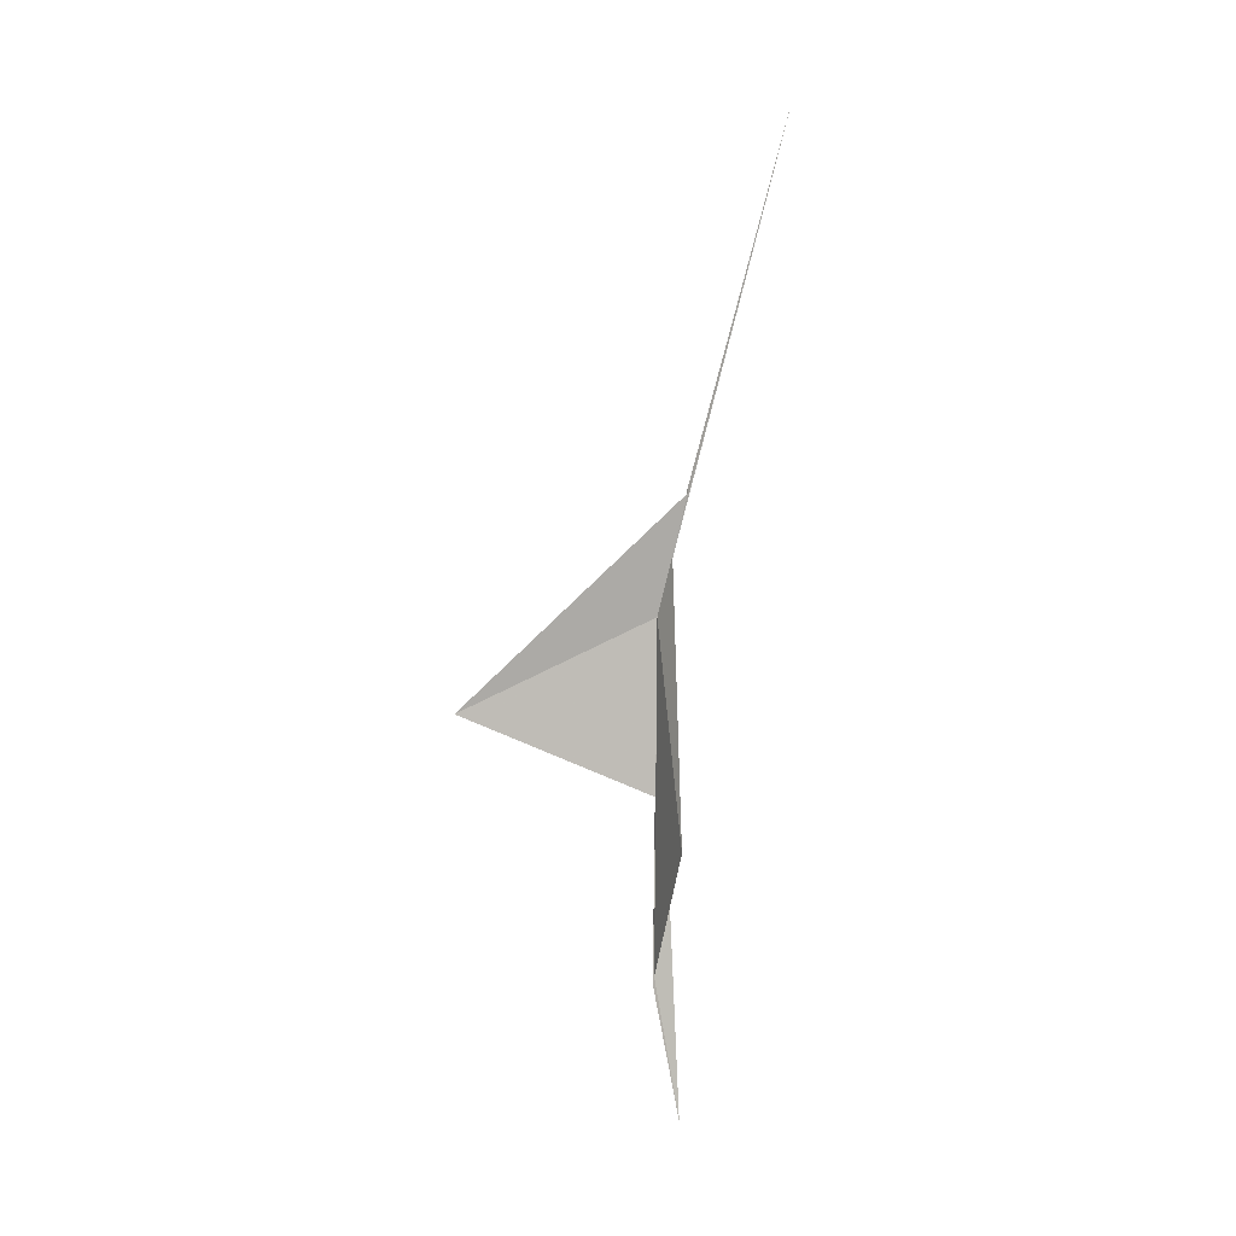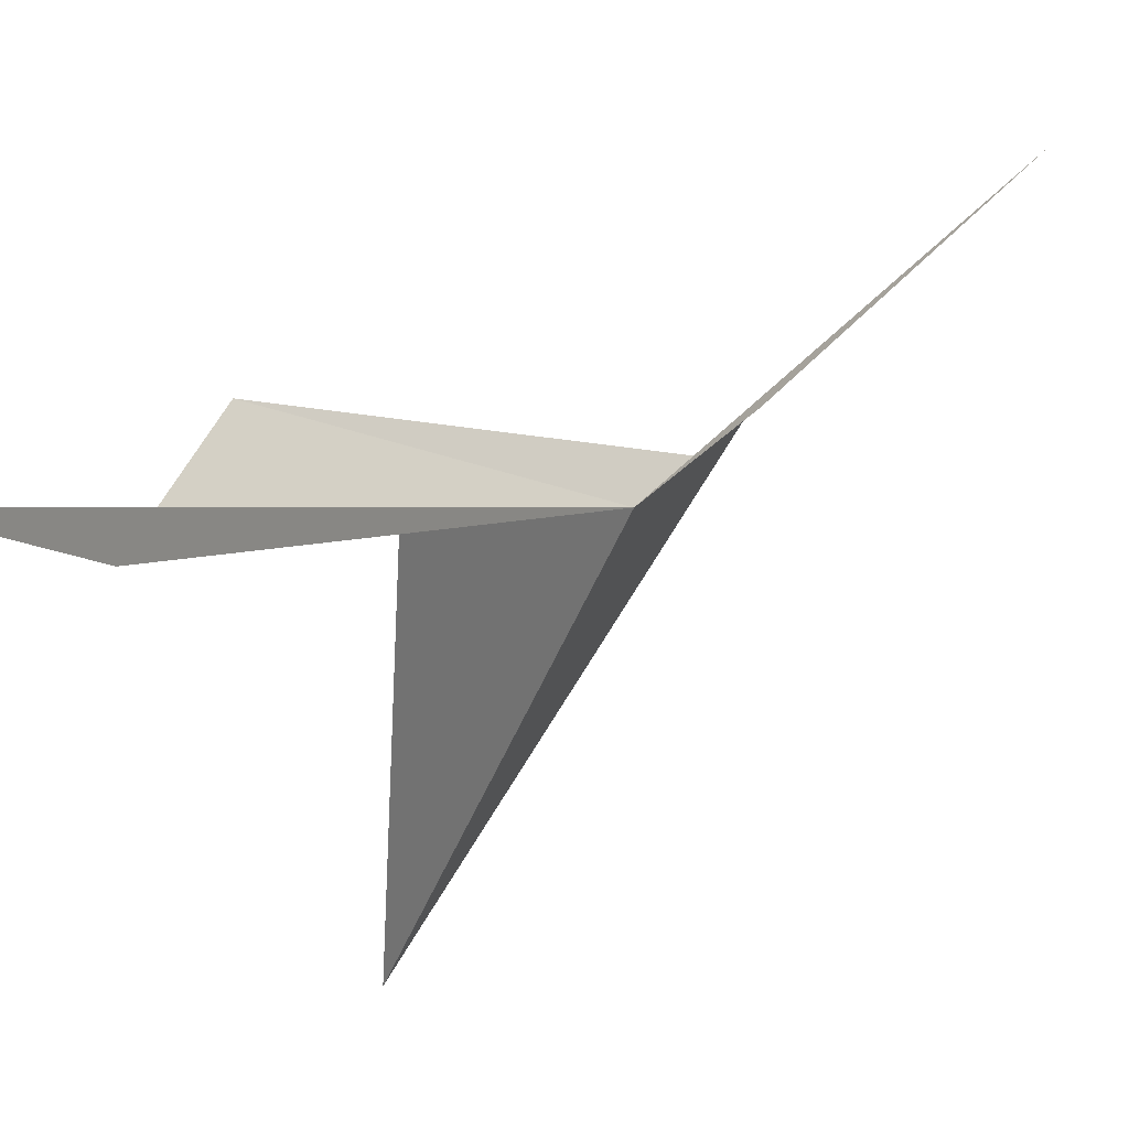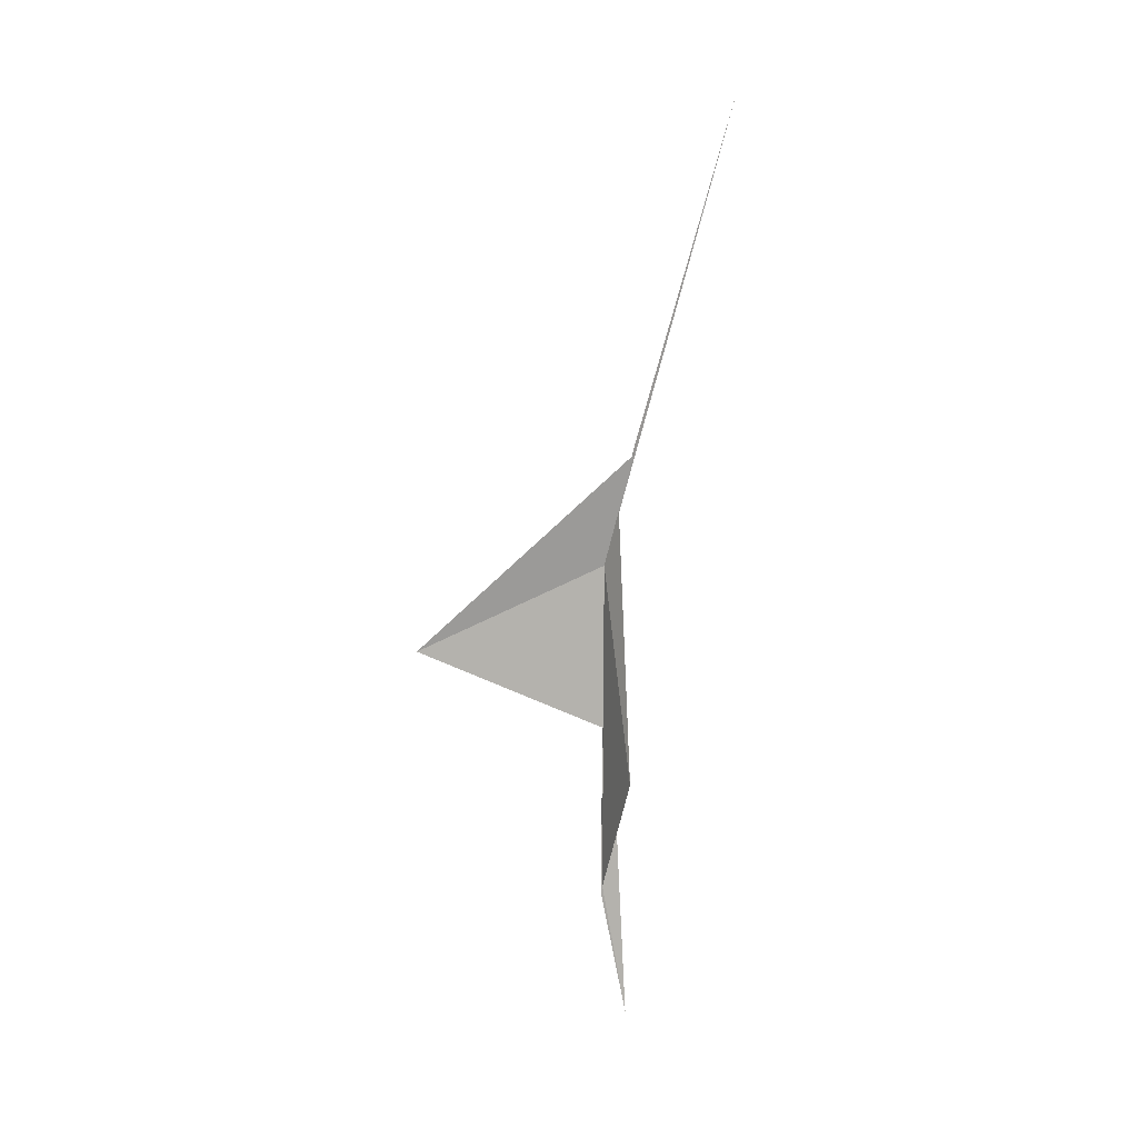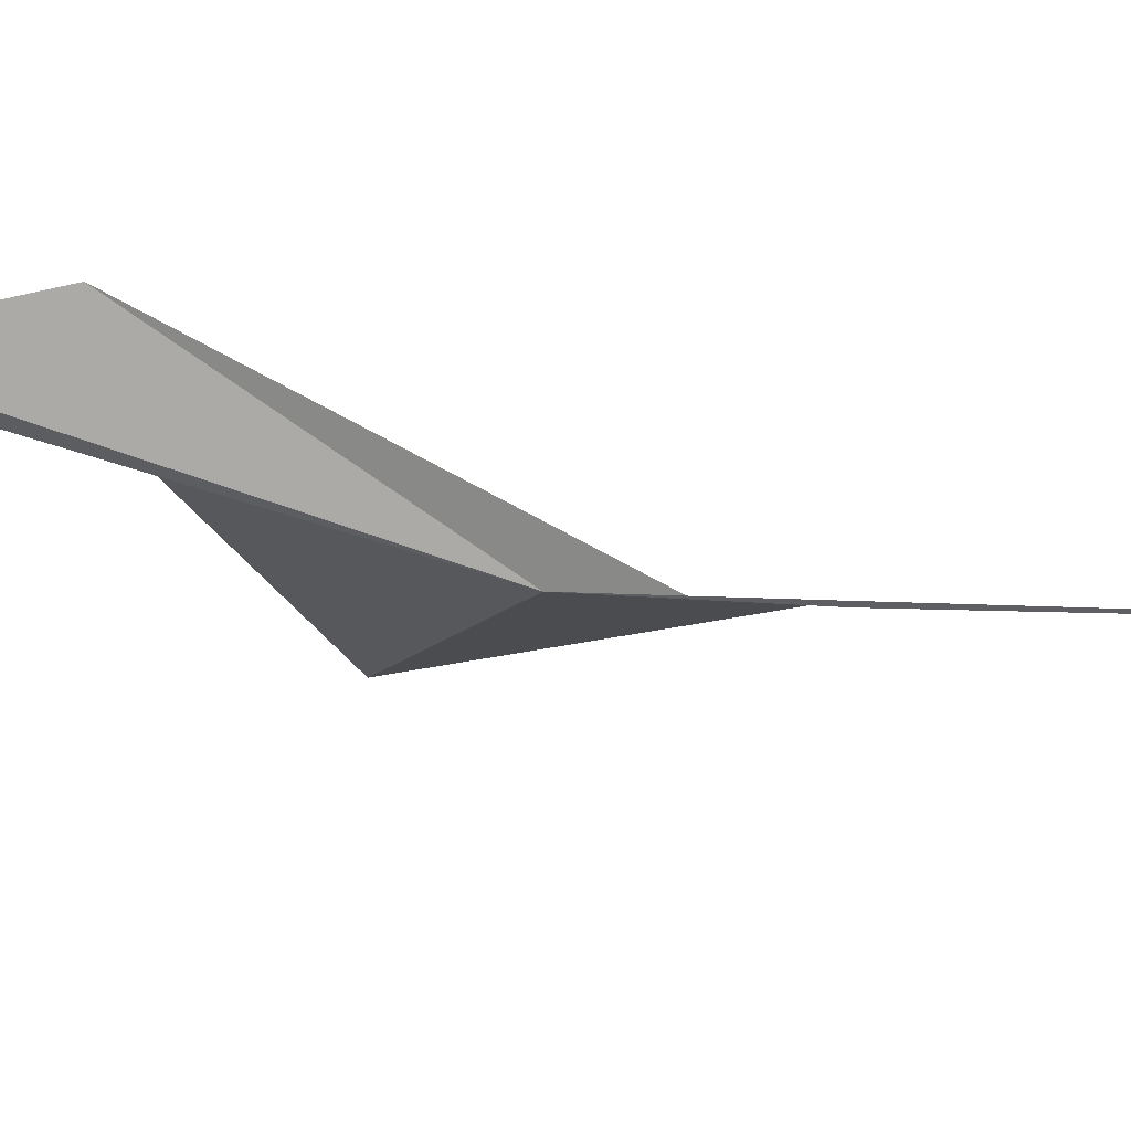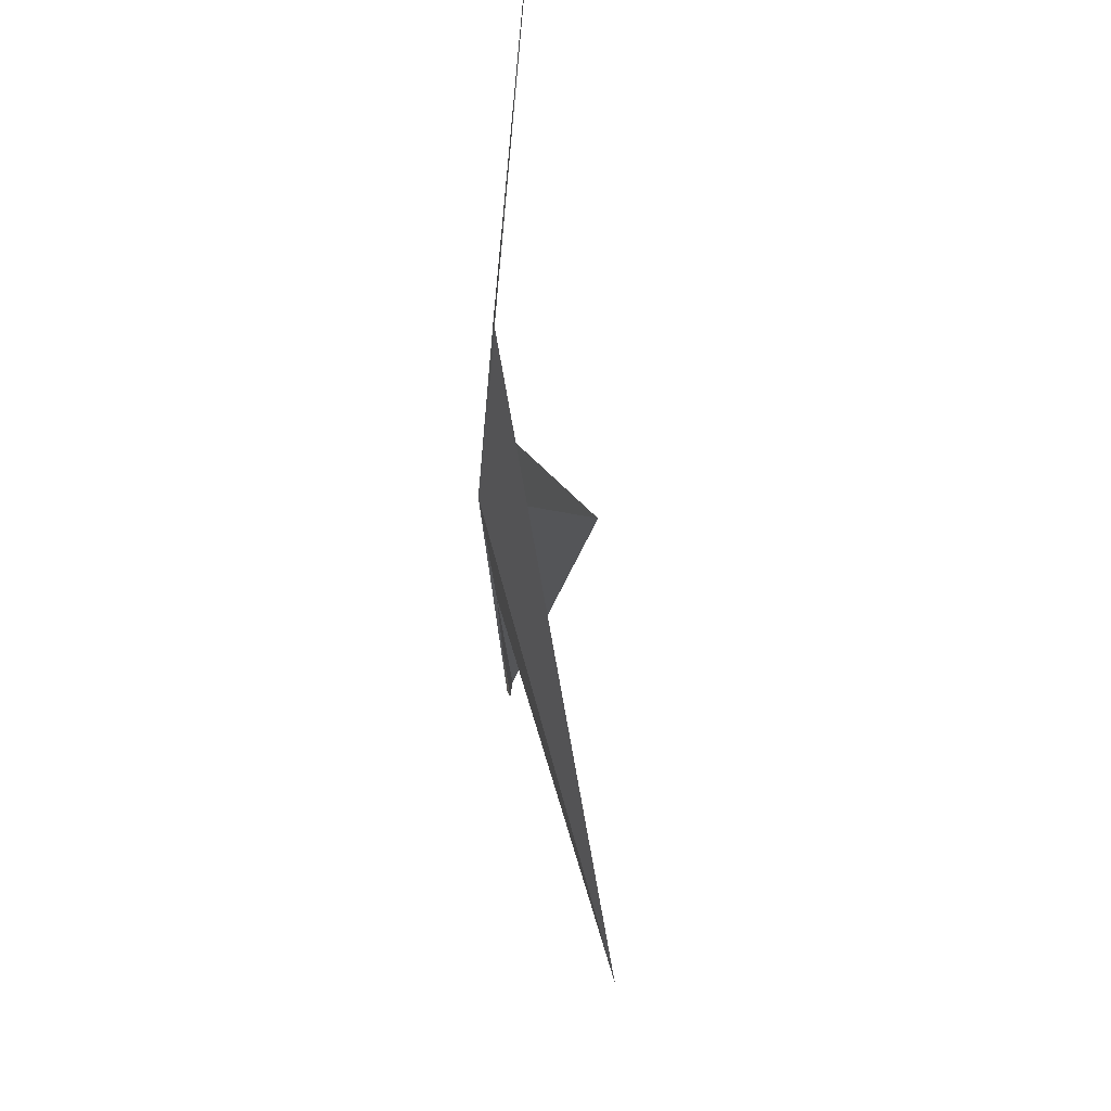
<metadata>
{"format":"obj","ext":"obj","renderer":"f3d","projection":"perspective","resolution":1024,"background":"white","views":[{"elev":6.6,"azim":117.0,"up":"+Z"},{"elev":6.6,"azim":-153.2,"up":"+Y"},{"elev":13.9,"azim":114.2,"up":"+Z"},{"elev":54.2,"azim":-75.8,"up":"+Y"},{"elev":-16.9,"azim":-3.4,"up":"+Y"}]}
</metadata>
<code>
v 115.9 87.92 32.15
v 116.2 88.03 28.53
v 116.3 88.36 27.21
v 116.1 87.99 30.38
v 116.3 88.06 28.62
v 116.6 88.52 29.98
v 116 88.3 33.49
v 116 89.34 37.12
v 116 88.26 33.38
v 116.6 85.98 31.13
v 115.9 88.25 33.45
v 115.9 88.09 32.77
f 1 3 2
f 1 2 4
f 1 6 5
f 1 9 11
f 1 11 8
f 1 5 3
f 1 7 12
f 1 8 7
f 1 10 9
f 1 12 6
f 1 4 10

</code>
